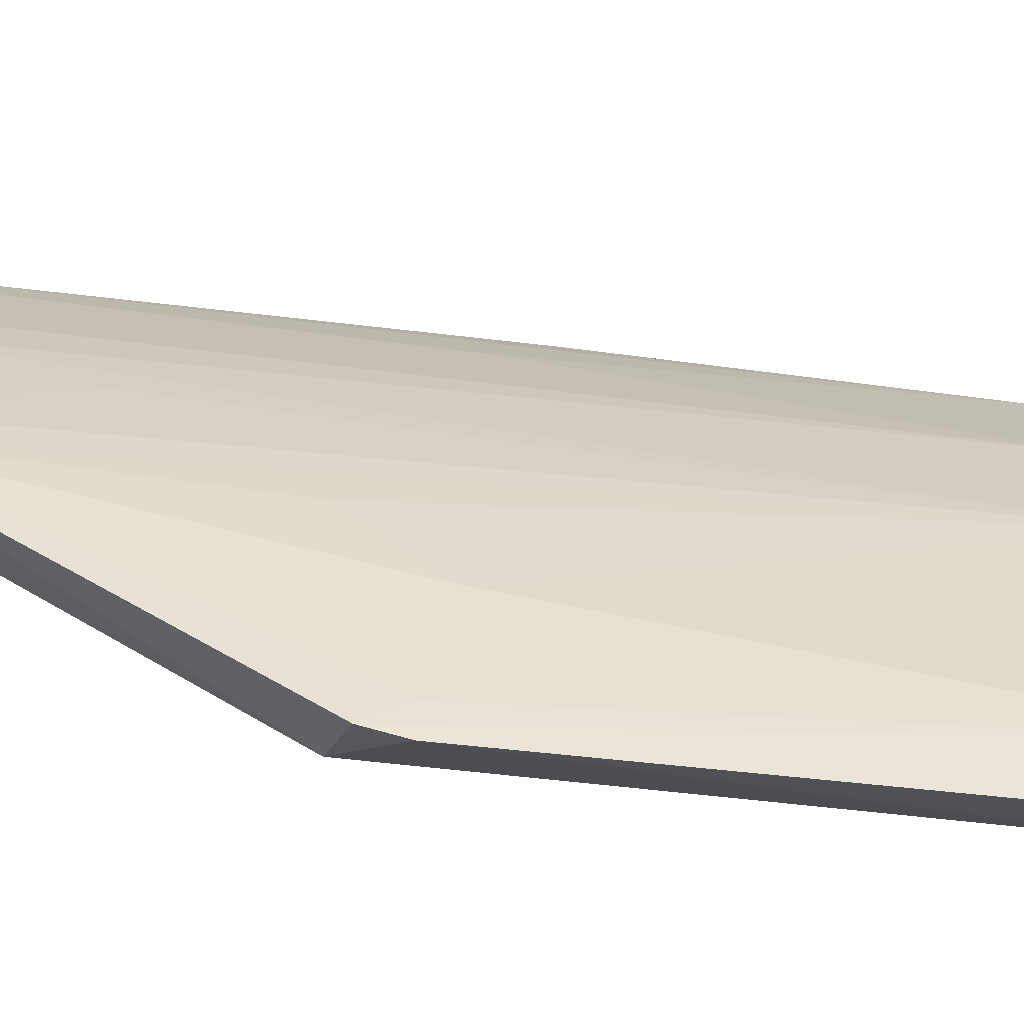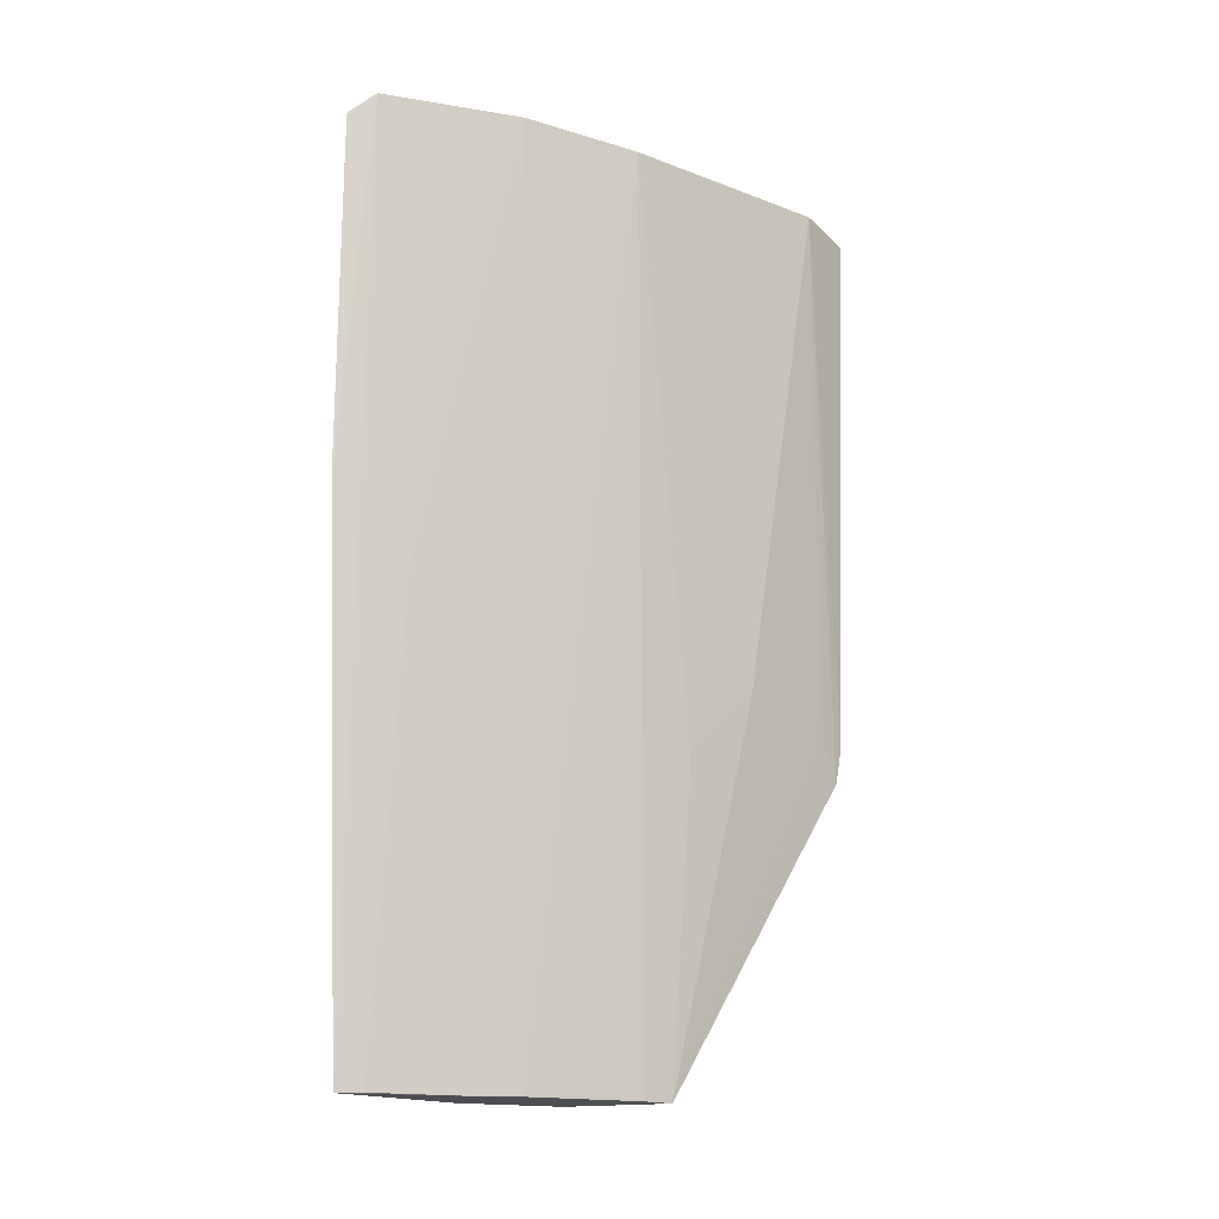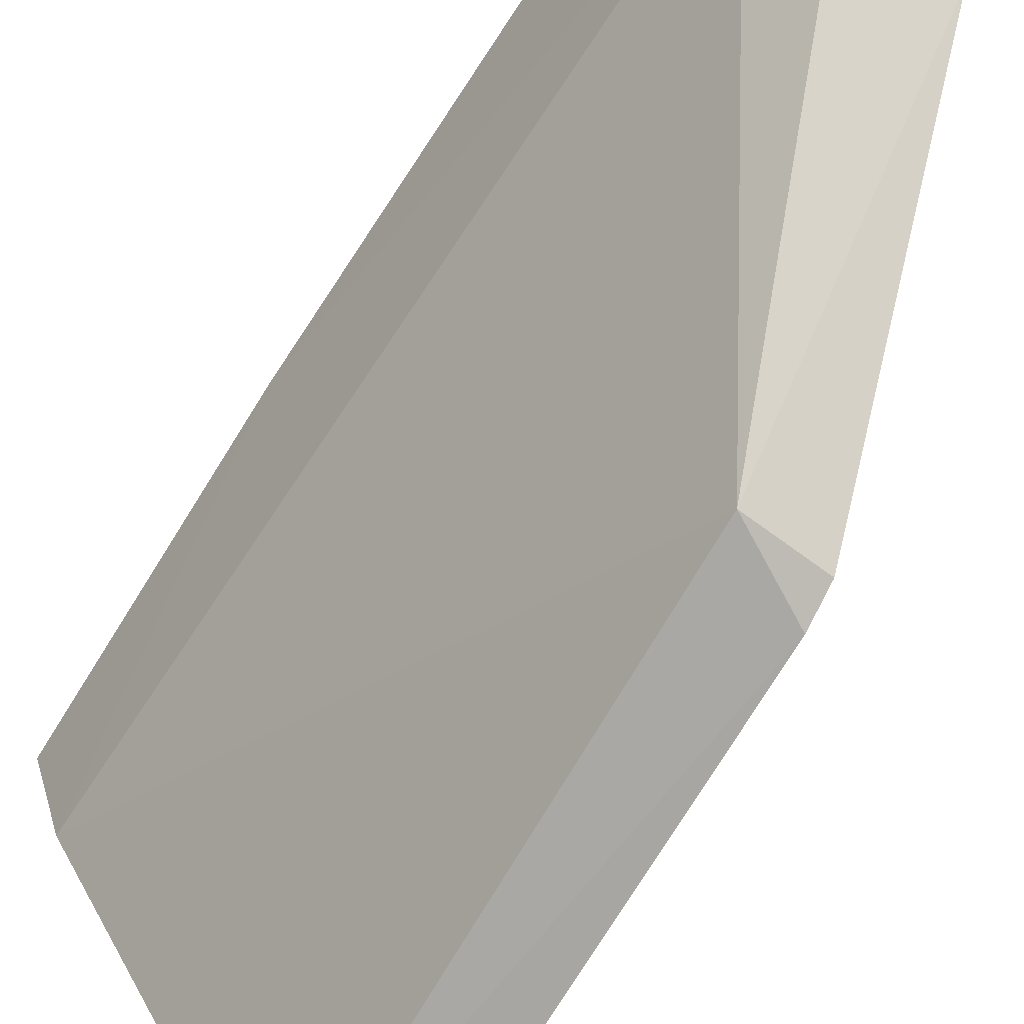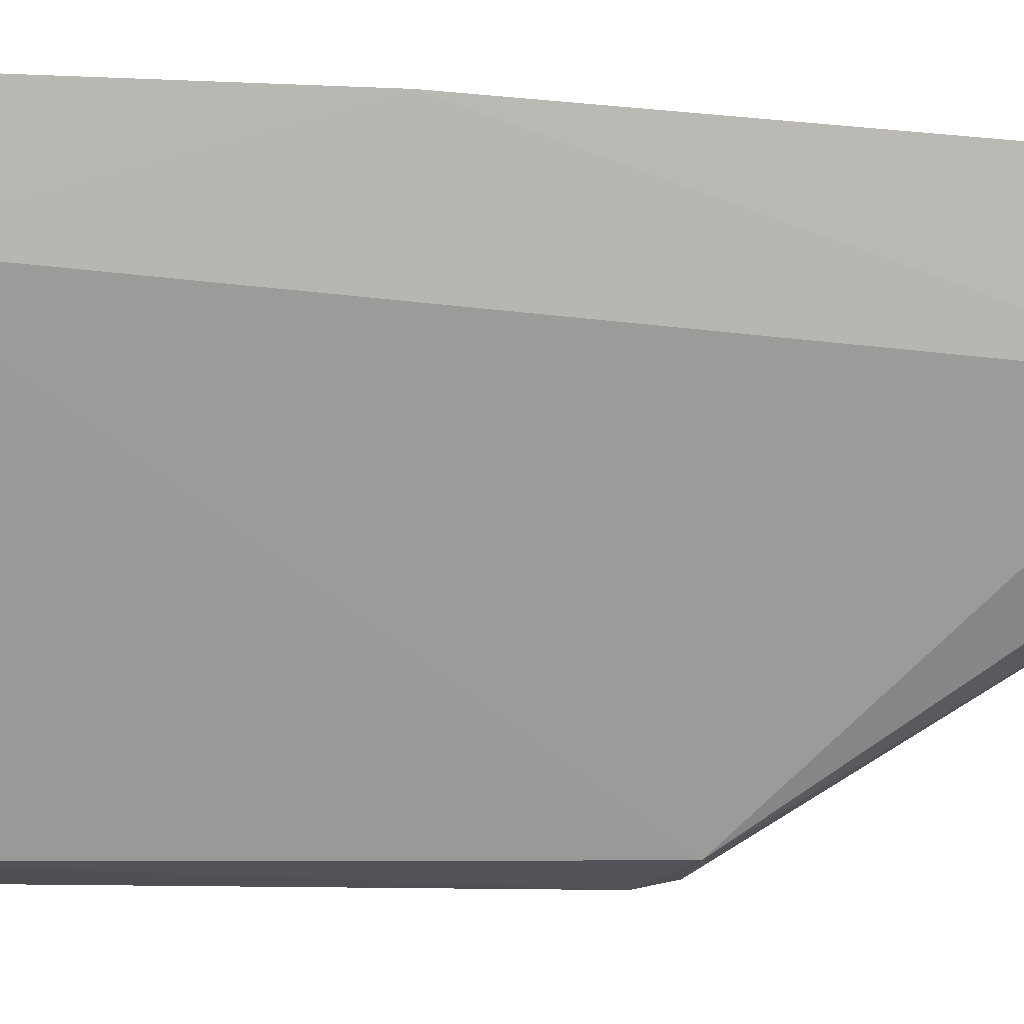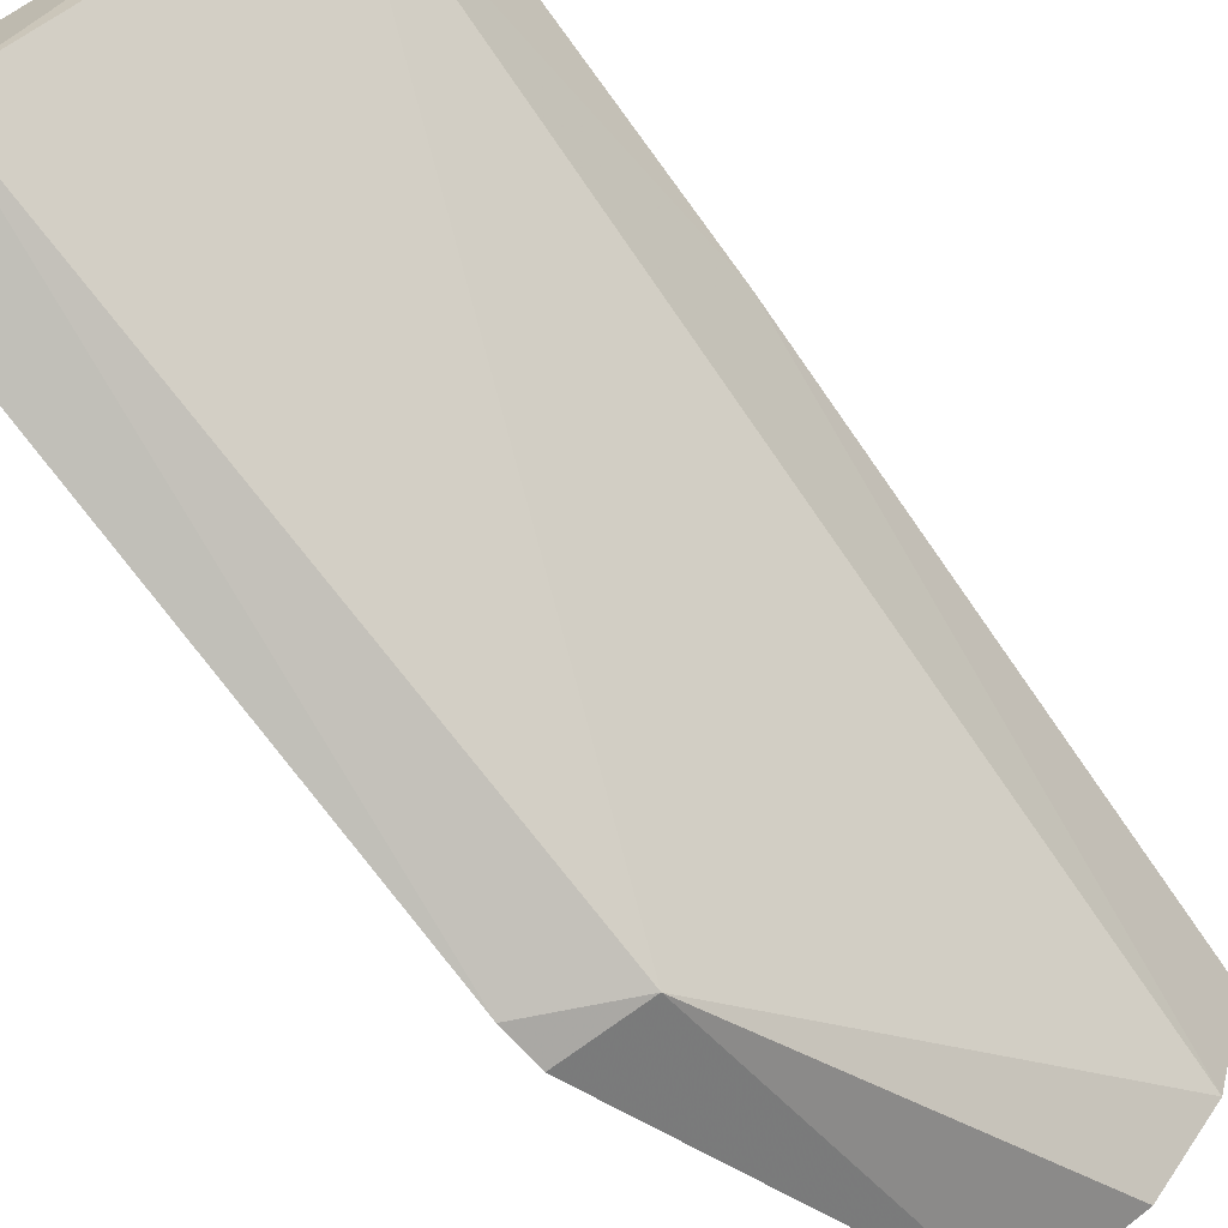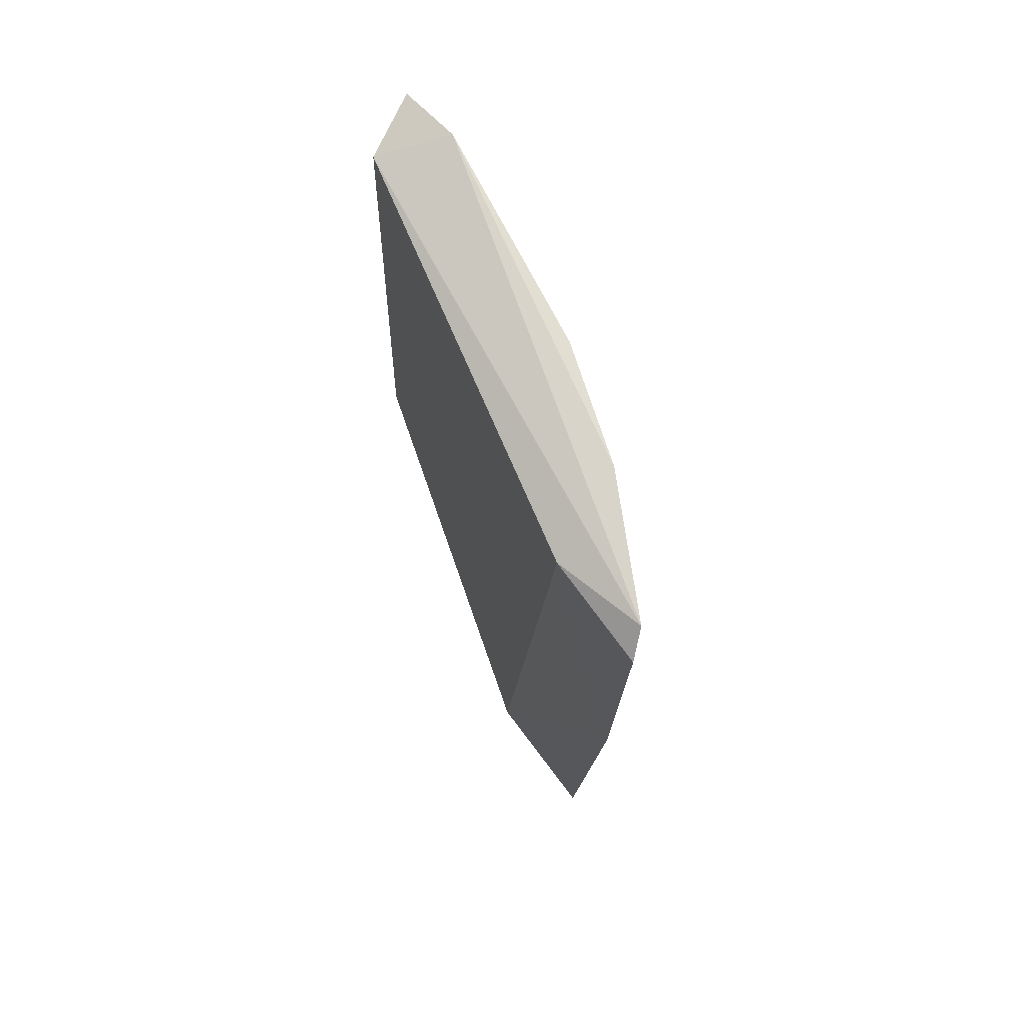
<metadata>
{"format":"obj","ext":"obj","renderer":"f3d","projection":"perspective","resolution":1024,"background":"white","views":[{"elev":-29.1,"azim":-105.5,"up":"+Y"},{"elev":-16.1,"azim":-155.6,"up":"+Z"},{"elev":-71.3,"azim":147.6,"up":"+Y"},{"elev":-9.3,"azim":83.8,"up":"+Y"},{"elev":-79.7,"azim":35.8,"up":"+Y"},{"elev":72.6,"azim":126.3,"up":"+Z"}]}
</metadata>
<code>
v -0.04674 0.05487 0.1568
v -0.04483 0.05569 0.1553
v -0.04453 0.05545 0.1288
v -0.04497 0.05337 0.08892
v -0.06354 0.02035 0.1552
v -0.04806 0.04315 0.08881
v -0.04731 0.04789 0.1552
v -0.06398 0.02899 0.1182
v -0.06177 0.02055 0.1126
v -0.06758 0.02429 0.1567
v -0.05988 0.03979 0.1566
v -0.05991 0.03471 0.08895
v -0.06725 0.01927 0.1155
v -0.0544 0.0473 0.1569
v -0.05148 0.04685 0.08893
v -0.05284 0.0368 0.0888
v -0.06124 0.03411 0.1129
v -0.06856 0.01951 0.1559
v -0.06659 0.02152 0.1155
v -0.06701 0.01983 0.1128
v -0.04853 0.0517 0.1235
v -0.0537 0.04419 0.089
v -0.04641 0.05205 0.08899
v -0.05877 0.03673 0.089
v -0.05609 0.04164 0.1023
f 1 2 3
f 1 3 4
f 6 4 3
f 7 2 1
f 7 1 5
f 7 6 3
f 7 3 2
f 9 7 5
f 9 6 7
f 10 5 1
f 11 8 10
f 13 9 5
f 14 11 10
f 14 10 1
f 15 4 6
f 16 6 9
f 16 9 12
f 16 15 6
f 16 12 15
f 17 12 8
f 17 8 11
f 17 11 12
f 18 13 5
f 18 5 10
f 18 10 13
f 19 10 8
f 19 8 12
f 20 12 9
f 20 9 13
f 20 19 12
f 20 13 10
f 20 10 19
f 21 14 1
f 21 1 4
f 21 15 14
f 22 15 12
f 22 11 14
f 22 14 15
f 23 21 4
f 23 4 15
f 23 15 21
f 24 22 12
f 24 12 11
f 25 24 11
f 25 11 22
f 25 22 24

</code>
